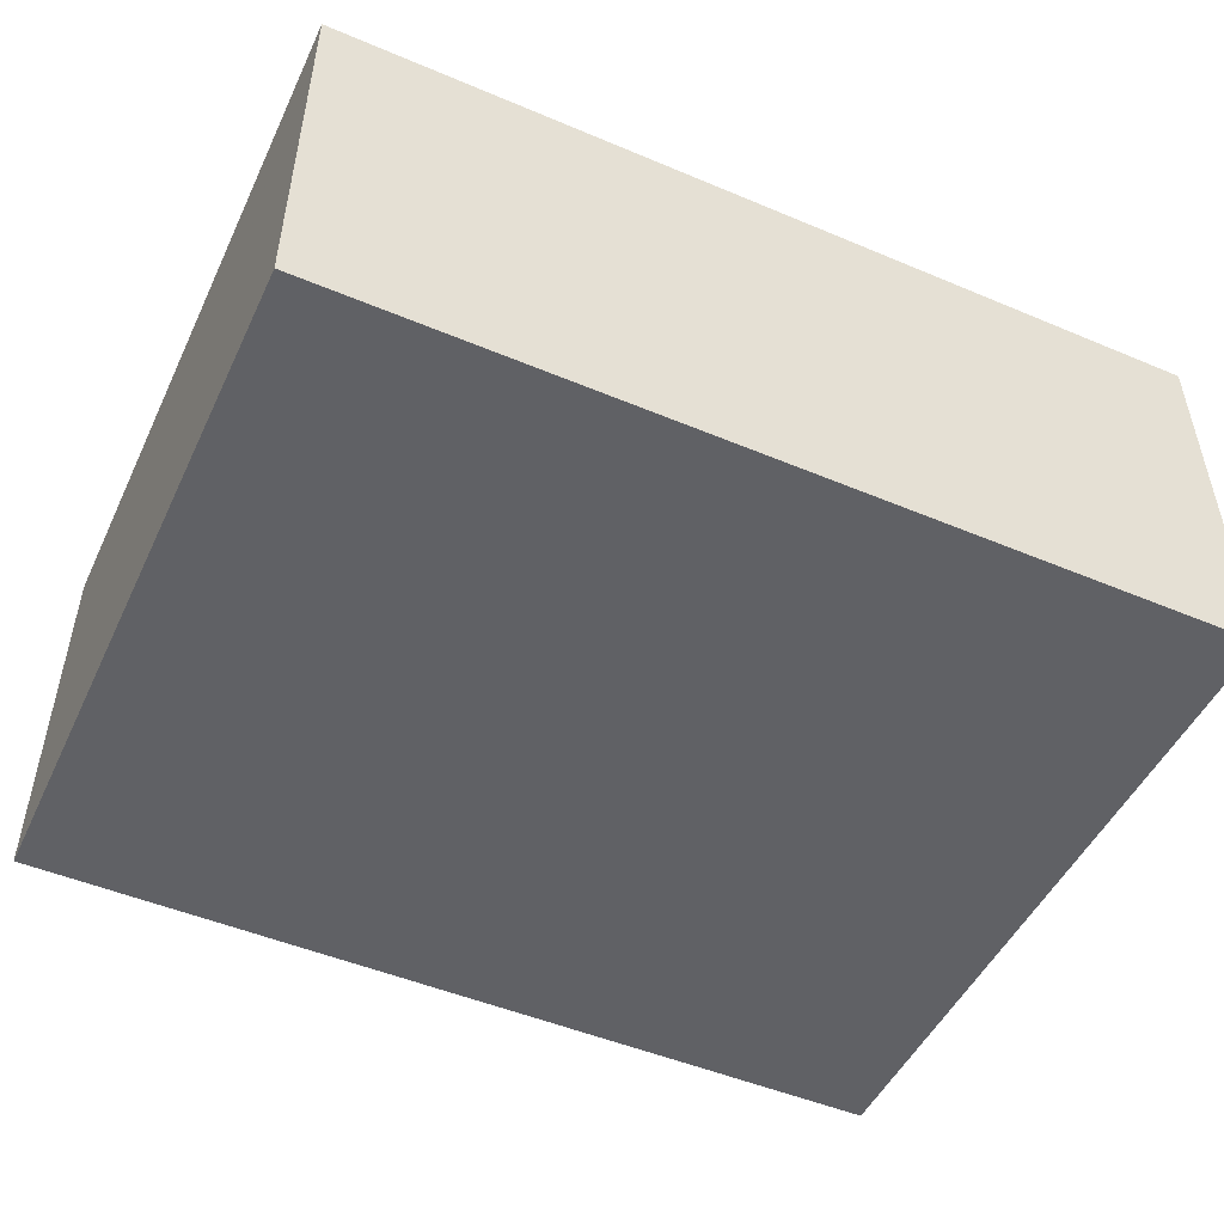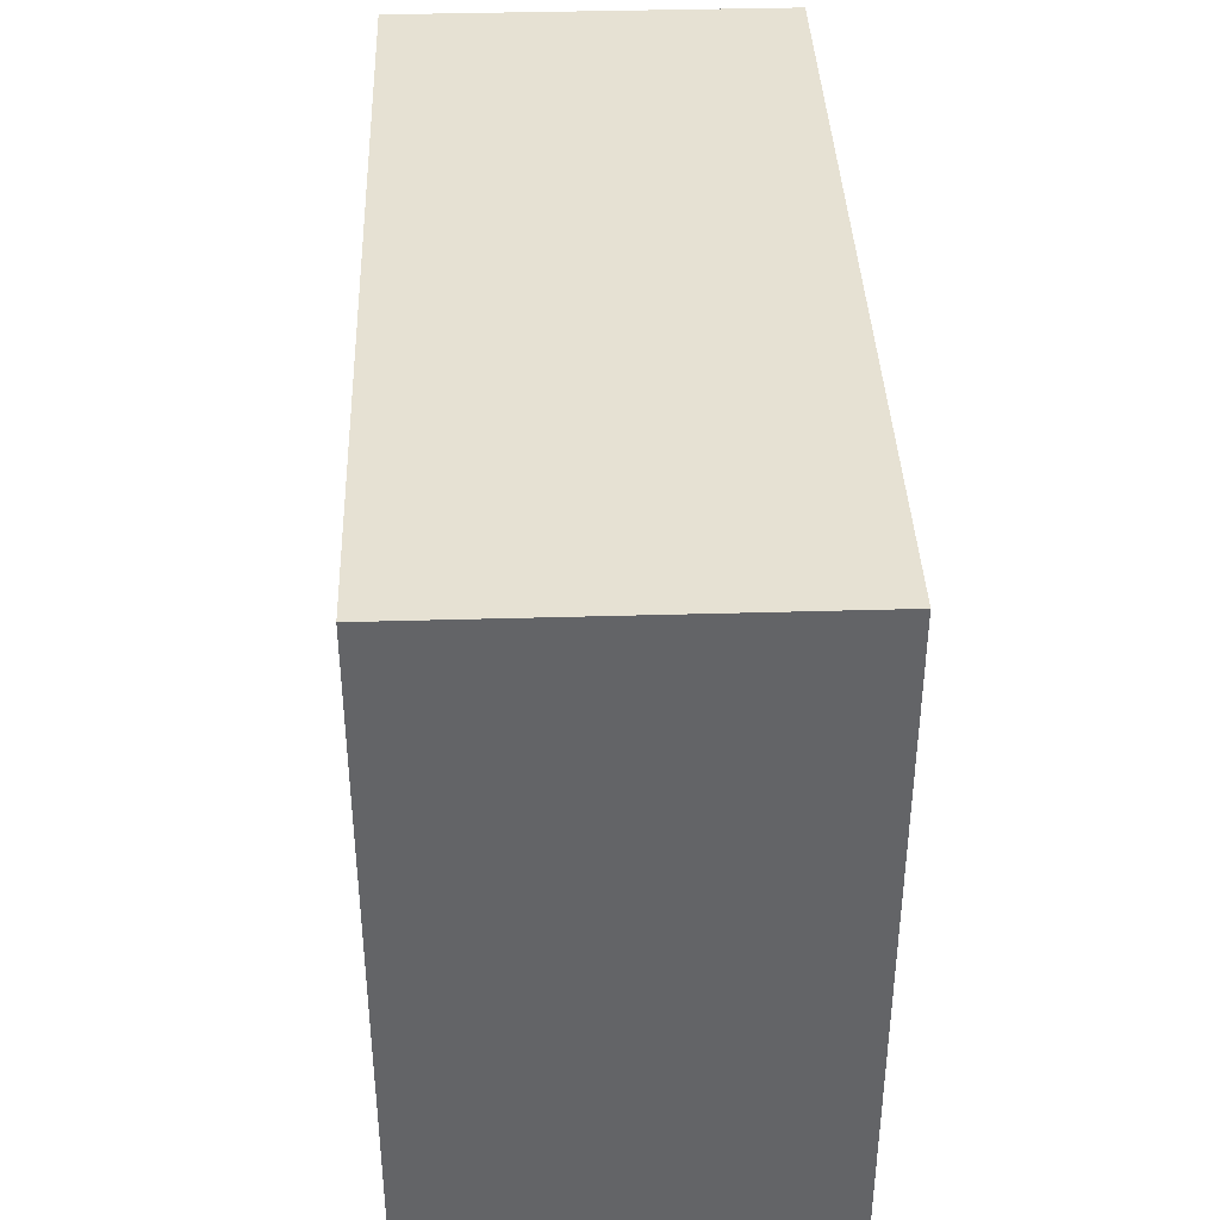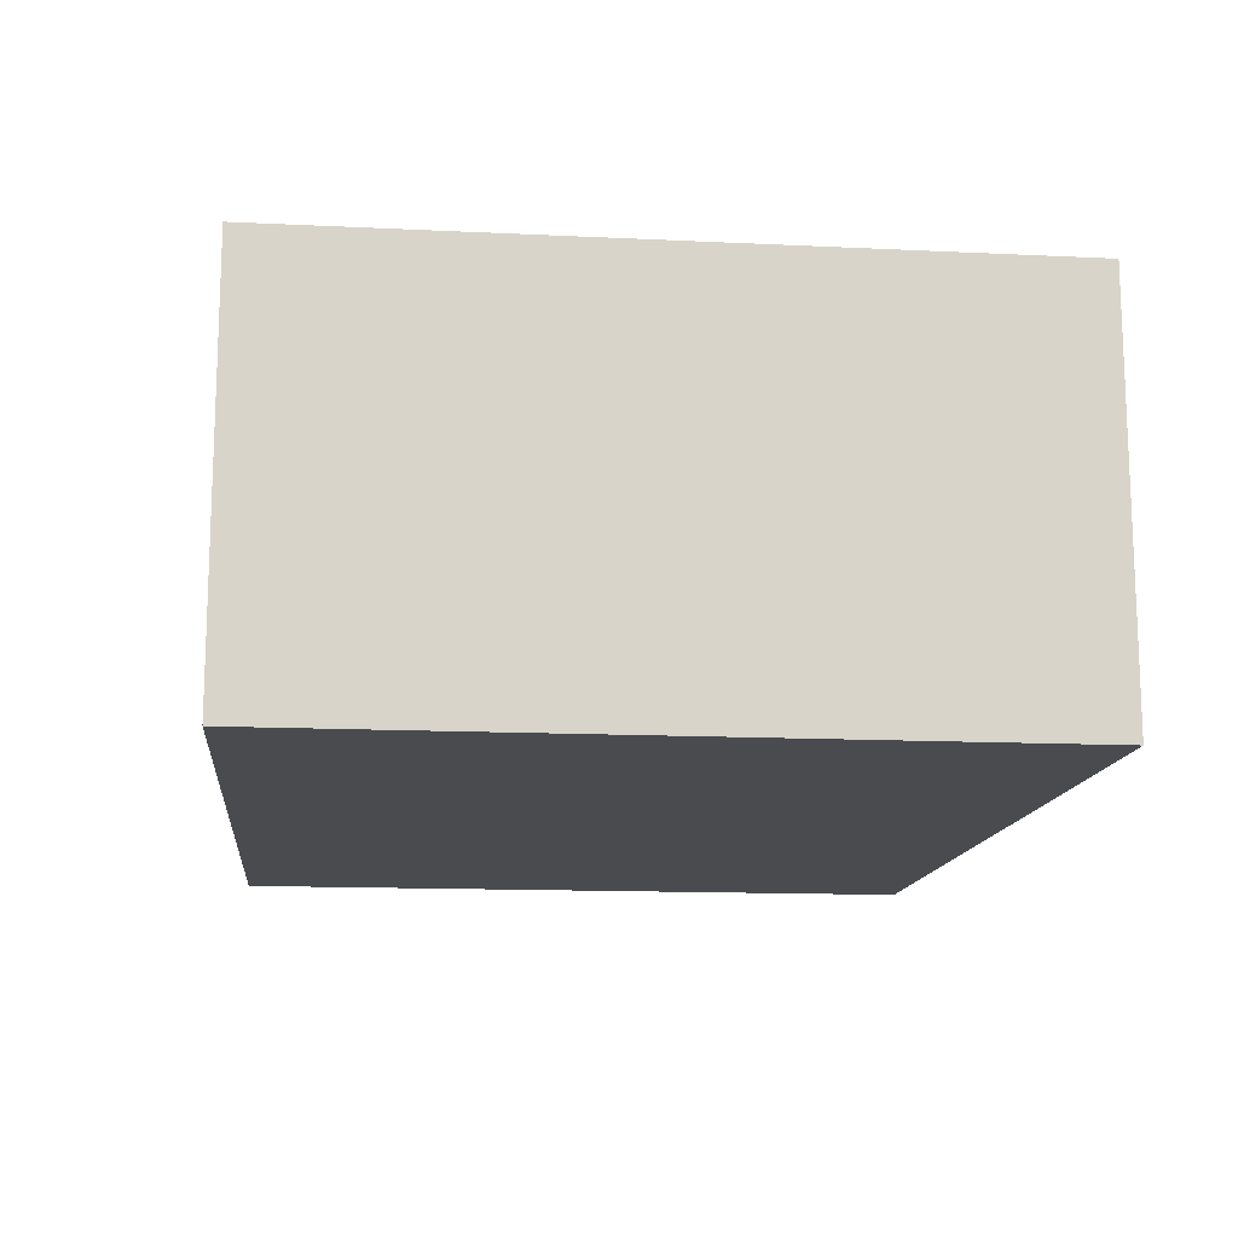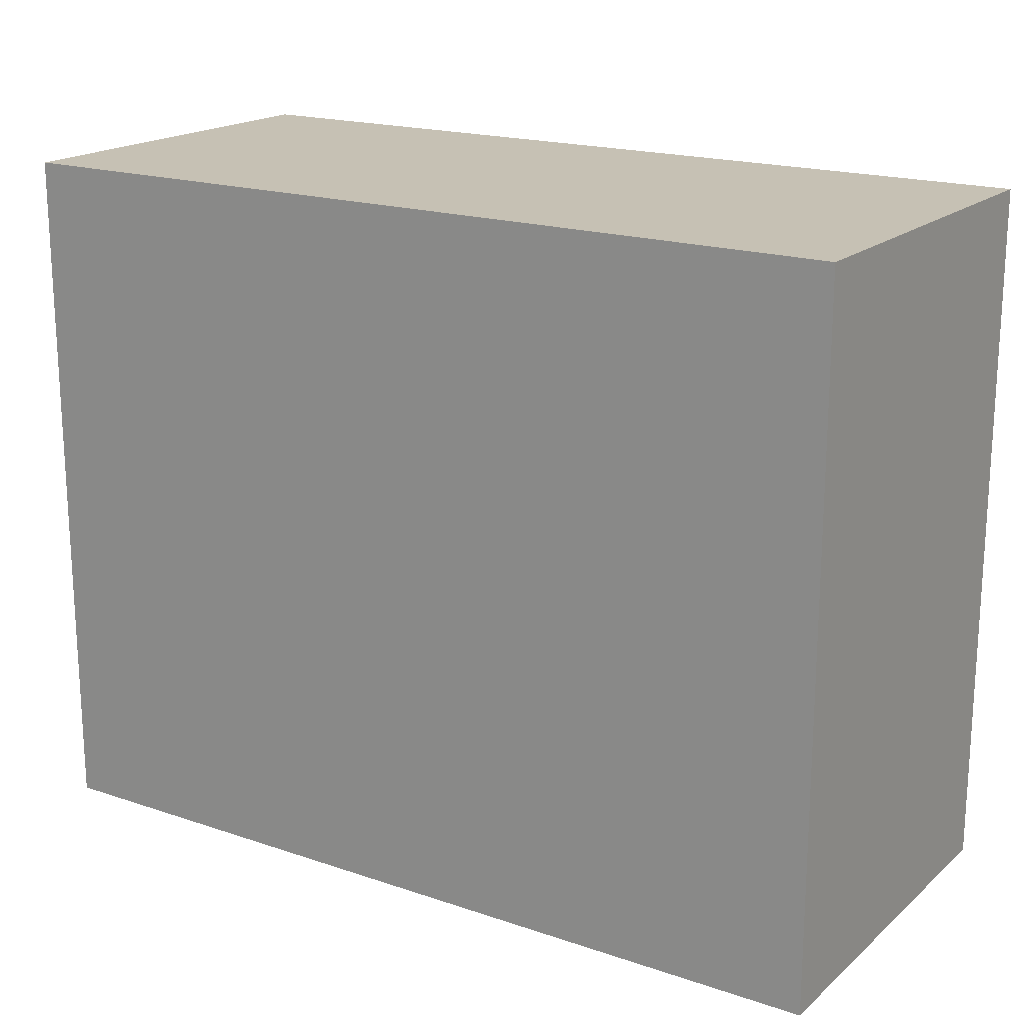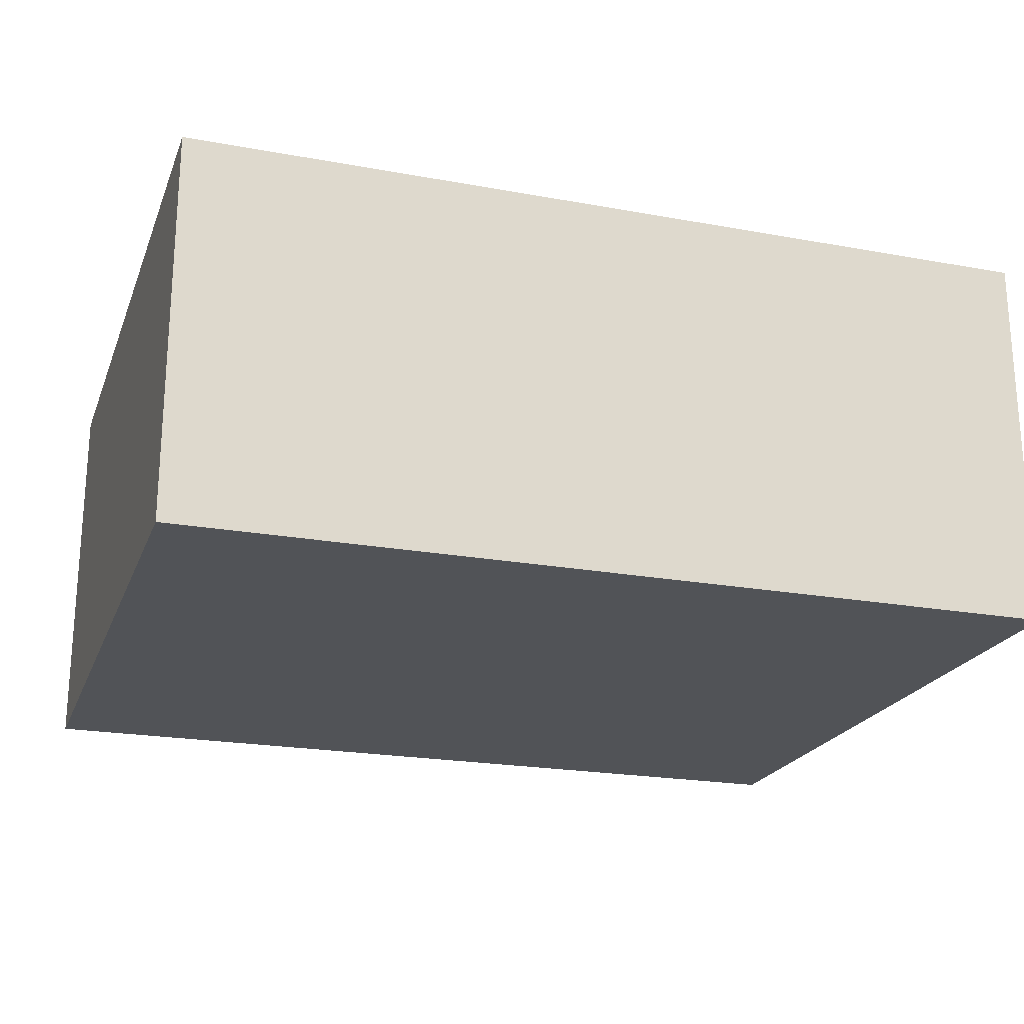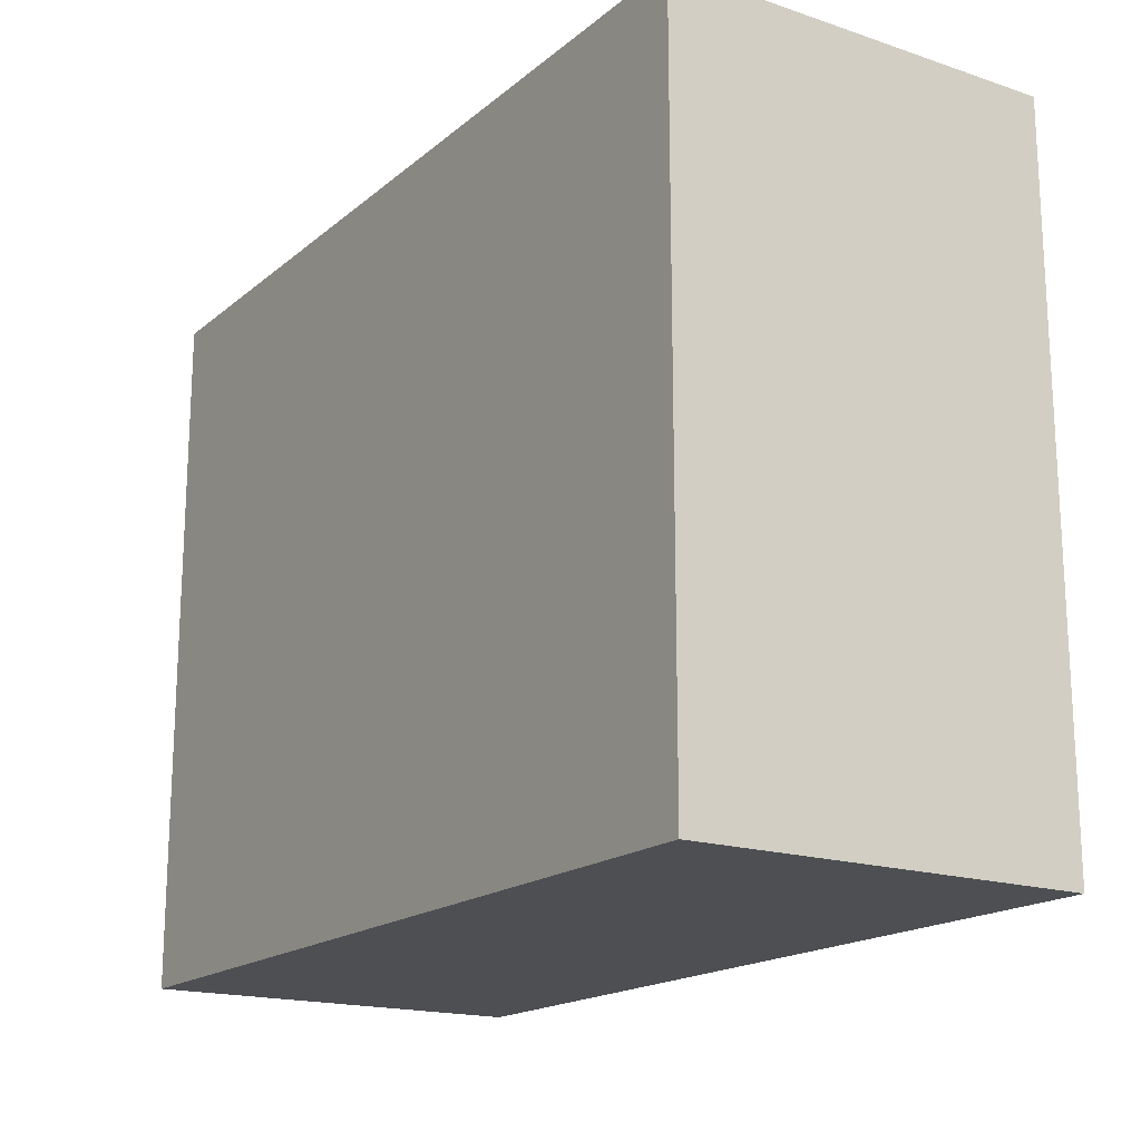
<metadata>
{"format":"obj","ext":"obj","renderer":"f3d","projection":"perspective","resolution":1024,"background":"white","views":[{"elev":-49.6,"azim":-24.9,"up":"+Z"},{"elev":38.9,"azim":-92.1,"up":"+Y"},{"elev":-13.7,"azim":83.9,"up":"+Z"},{"elev":18.6,"azim":-147.1,"up":"+Y"},{"elev":-21.7,"azim":-17.8,"up":"+Z"},{"elev":-17.7,"azim":-123.1,"up":"+Y"}]}
</metadata>
<code>
v -0.05118 -0.04074 -0.02275
v -0.05118 -0.04074 0.02275
v -0.05118 0.04074 -0.02275
v -0.05118 0.04074 0.02275
v 0.05118 -0.04074 -0.02275
v 0.05118 -0.04074 0.02275
v 0.05118 0.04074 -0.02275
v 0.05118 0.04074 0.02275
f 2 4 1
f 5 2 1
f 1 4 3
f 3 5 1
f 2 8 4
f 6 2 5
f 6 8 2
f 4 8 3
f 7 5 3
f 3 8 7
f 7 6 5
f 8 6 7

</code>
